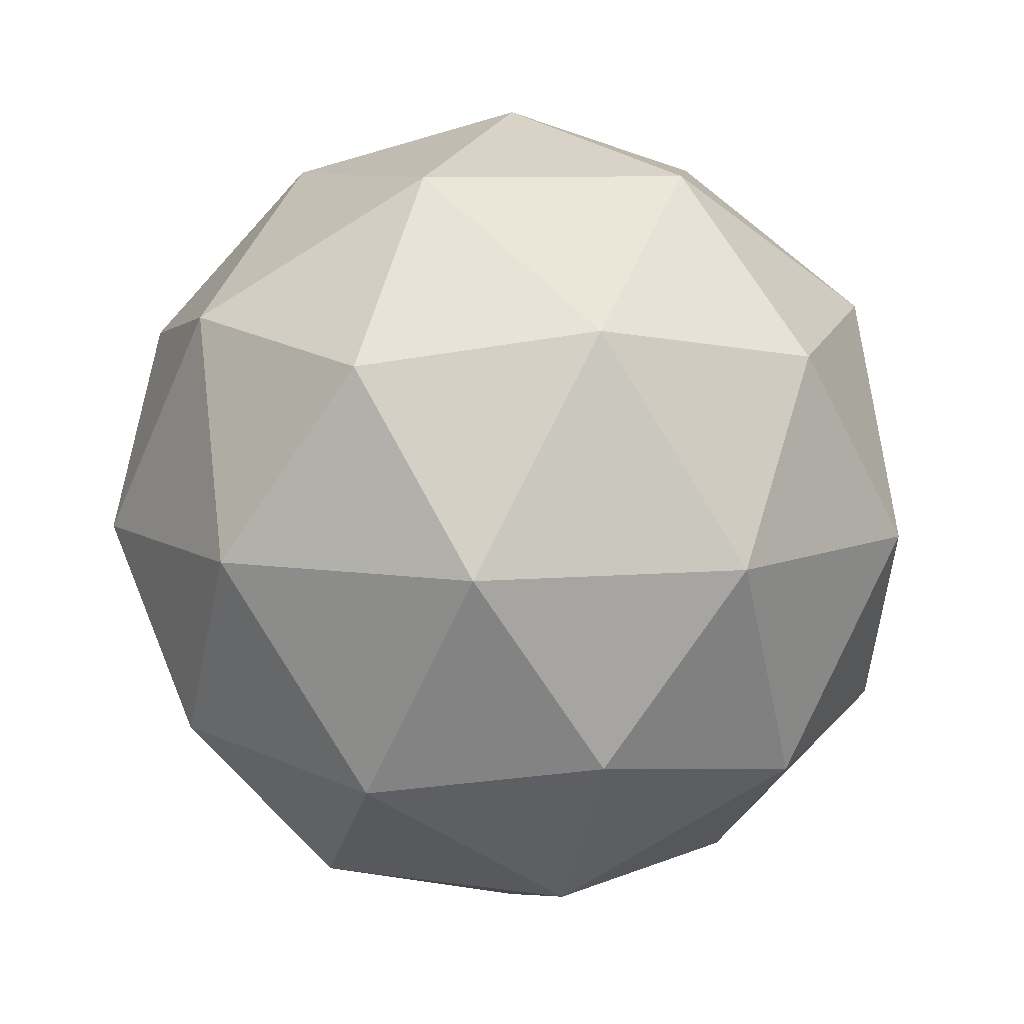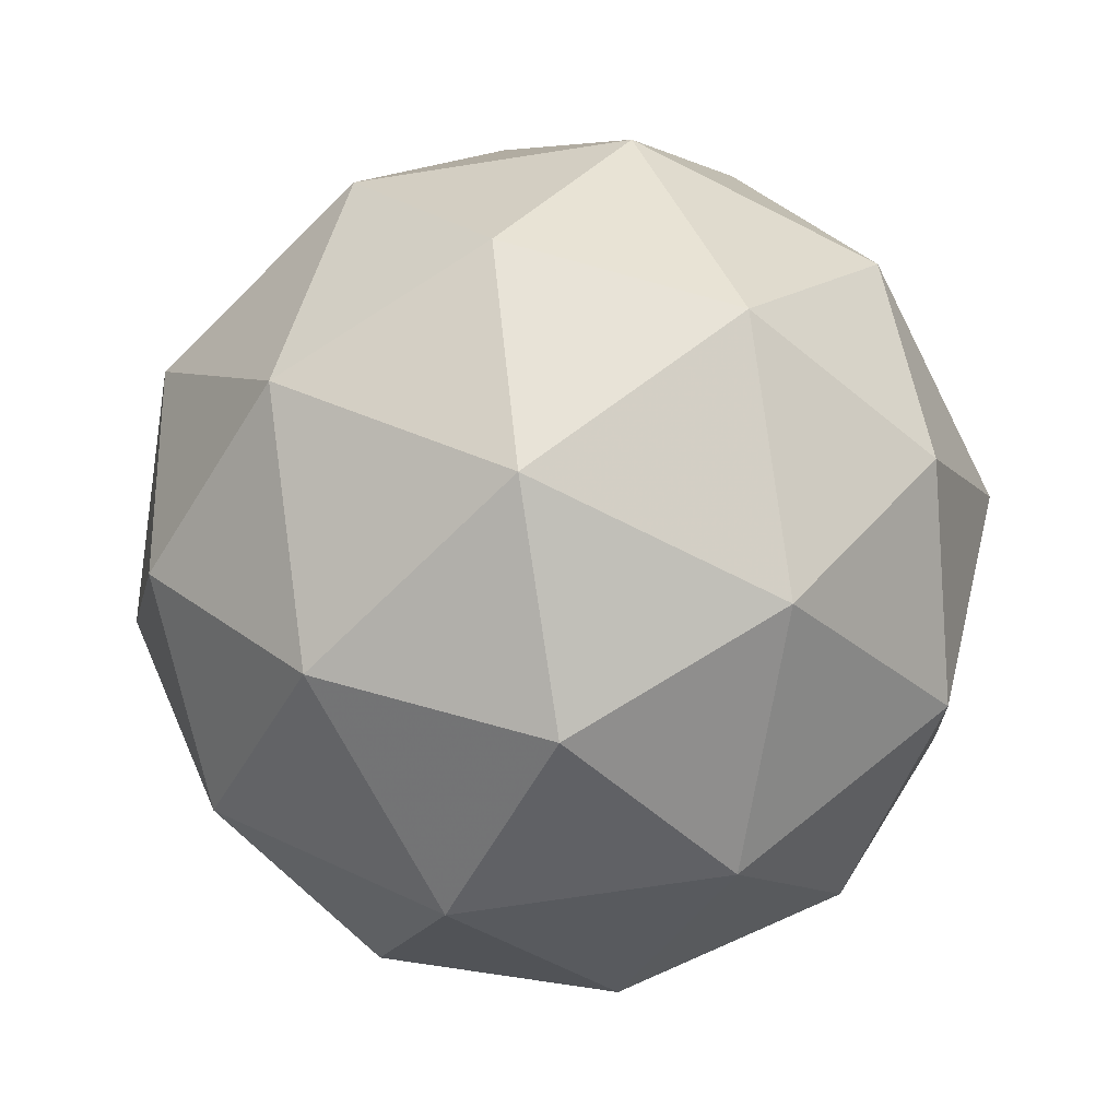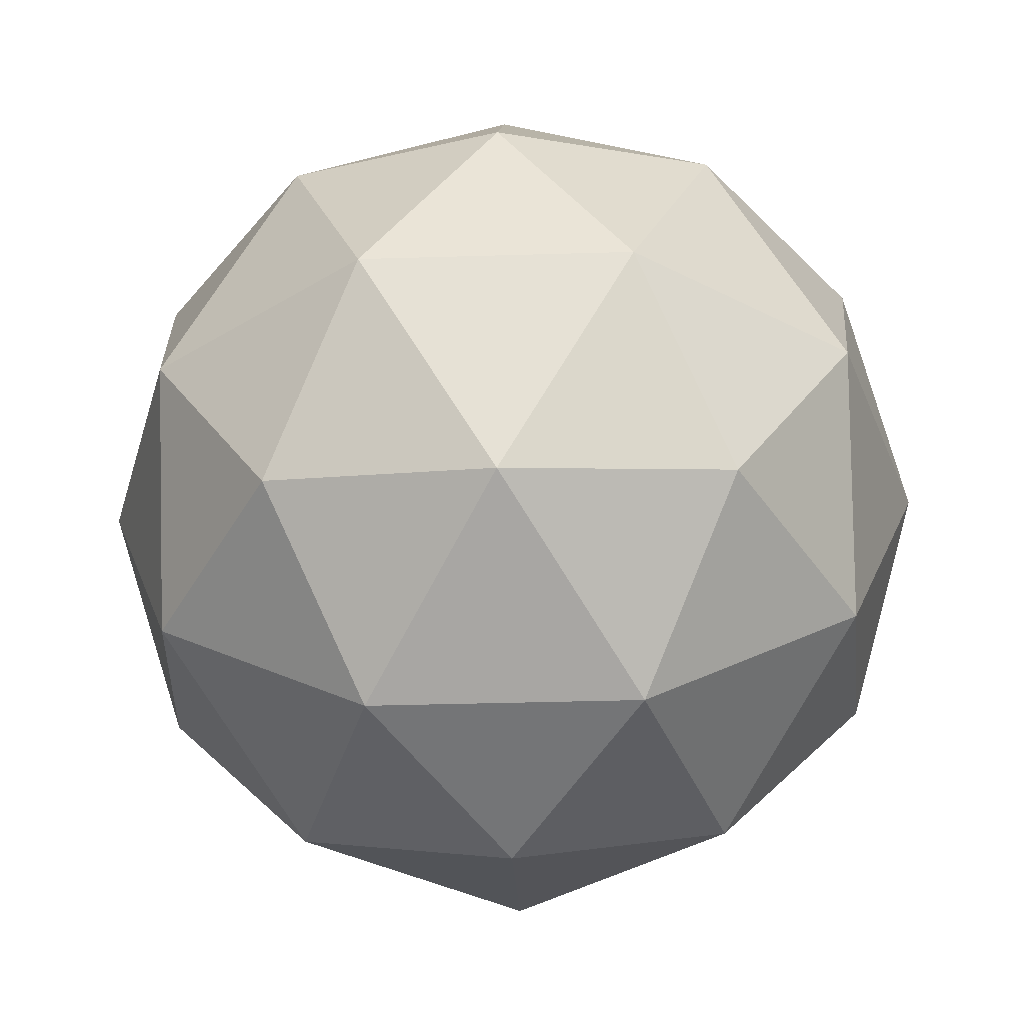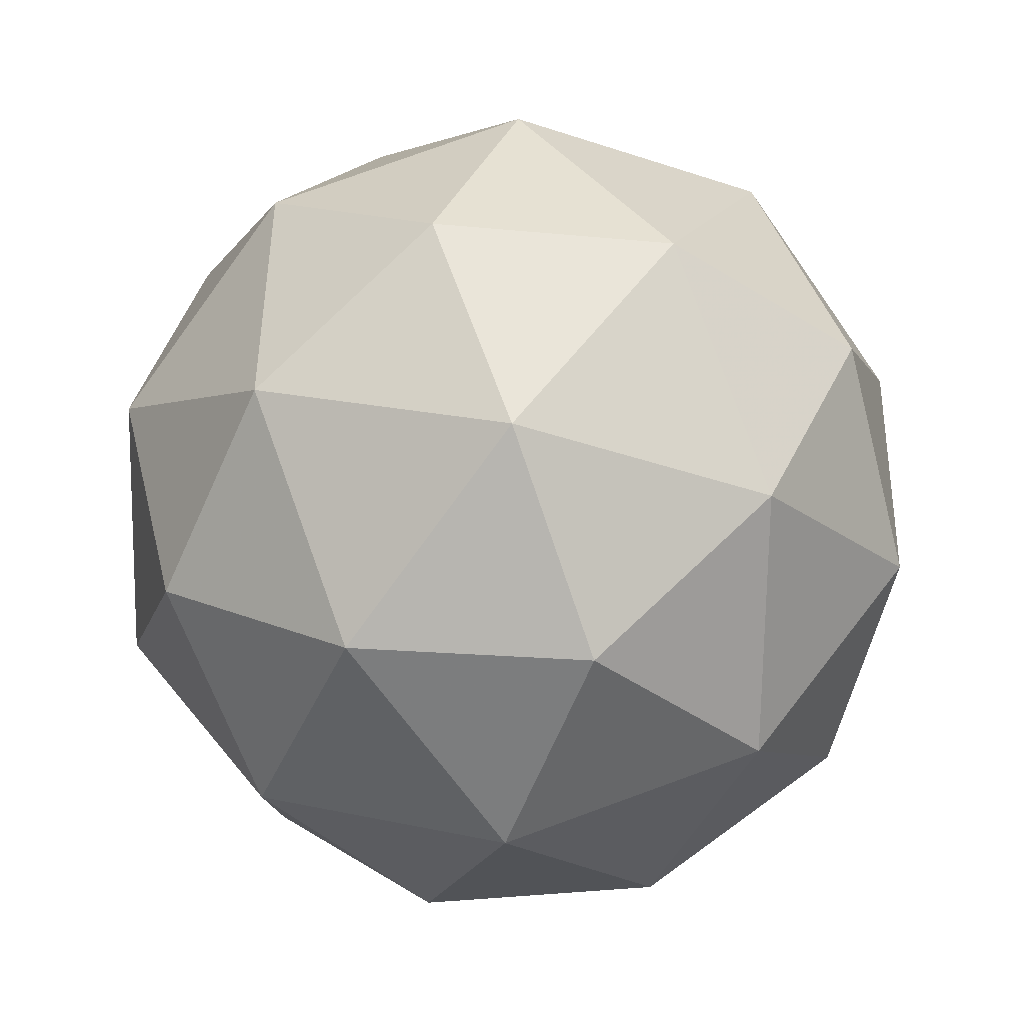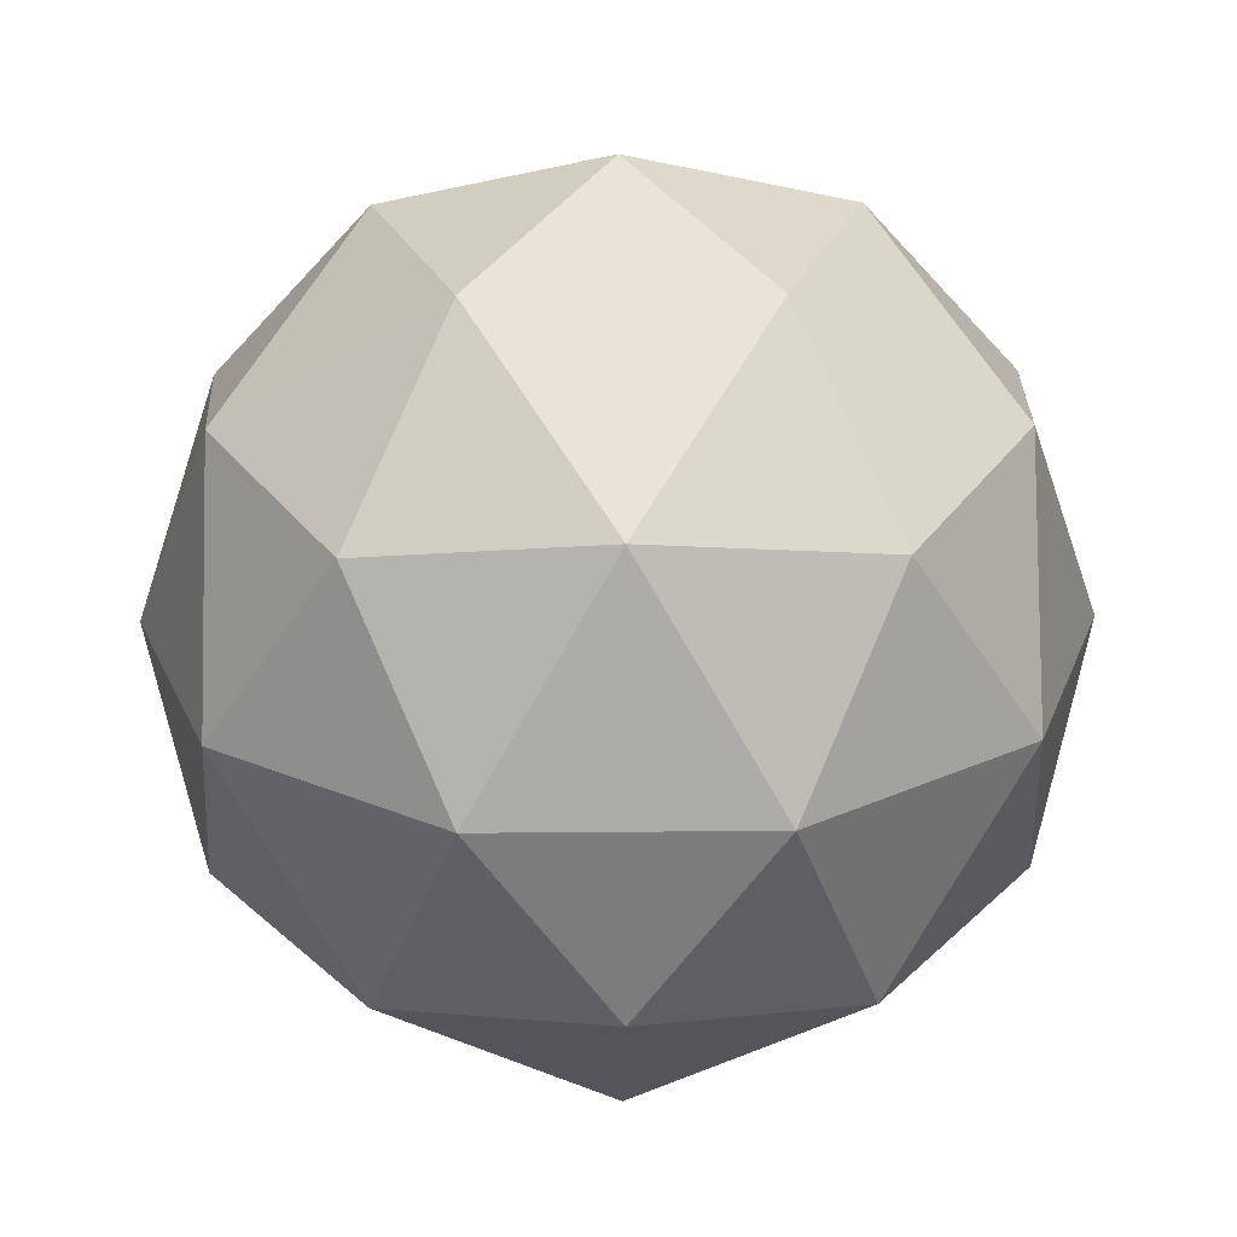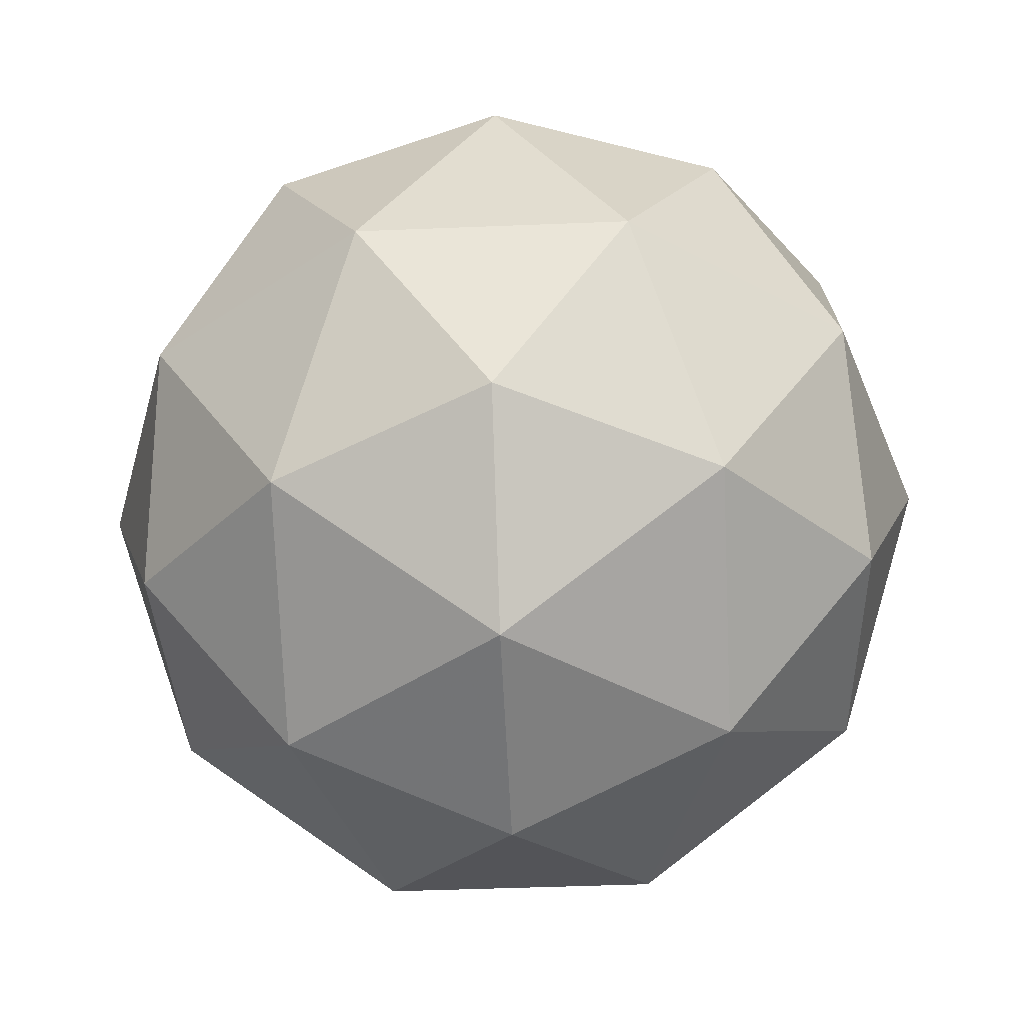
<metadata>
{"format":"obj","ext":"obj","renderer":"f3d","projection":"perspective","resolution":1024,"background":"white","views":[{"elev":8.6,"azim":112.8,"up":"+Y"},{"elev":-68.6,"azim":62.9,"up":"+Y"},{"elev":-37.2,"azim":-51.8,"up":"+Y"},{"elev":79.0,"azim":-51.6,"up":"+Z"},{"elev":24.1,"azim":125.1,"up":"+Y"},{"elev":-42.9,"azim":-159.2,"up":"+Y"}]}
</metadata>
<code>
g ADAL_AVAL_RIFL_AVFL_ASHL_AIML_AVAR_AVFR-i15-g7-s2231
v 5074 -4127 -2274
v 5164 -4095 -2209
v 5040 -4095 -2169
v 5226 -4011 -2164
v 5253 -4027 -2274
v 4964 -4095 -2274
v 5040 -4095 -2379
v 5164 -4095 -2339
v 5274 -3917 -2209
v 5016 -4011 -2096
v 5129 -4027 -2104
v 5074 -3917 -2064
v 4886 -4011 -2274
v 4930 -4027 -2169
v 4875 -3917 -2209
v 5016 -4011 -2453
v 4930 -4027 -2379
v 4951 -3917 -2444
v 5226 -4011 -2385
v 5129 -4027 -2444
v 5198 -3917 -2444
v 5198 -3917 -2104
v 4951 -3917 -2104
v 4875 -3917 -2339
v 5074 -3917 -2484
v 5274 -3917 -2339
v 5132 -3823 -2096
v 5219 -3806 -2169
v 5108 -3738 -2169
v 4922 -3823 -2164
v 5019 -3806 -2104
v 4985 -3738 -2209
v 4922 -3823 -2385
v 4896 -3806 -2274
v 4985 -3738 -2339
v 5132 -3823 -2453
v 5019 -3806 -2444
v 5108 -3738 -2379
v 5262 -3823 -2274
v 5219 -3806 -2379
v 5185 -3738 -2274
v 5074 -3707 -2274
f 1 2 3
f 4 2 5
f 1 3 6
f 1 6 7
f 1 7 8
f 4 5 9
f 10 11 12
f 13 14 15
f 16 17 18
f 19 20 21
f 4 9 22
f 10 12 23
f 13 15 24
f 16 18 25
f 19 21 26
f 27 28 29
f 30 31 32
f 33 34 35
f 36 37 38
f 39 40 41
f 41 38 42
f 41 40 38
f 40 36 38
f 38 35 42
f 38 37 35
f 37 33 35
f 35 32 42
f 35 34 32
f 34 30 32
f 32 29 42
f 32 31 29
f 31 27 29
f 29 41 42
f 29 28 41
f 28 39 41
f 26 40 39
f 26 21 40
f 21 36 40
f 25 37 36
f 25 18 37
f 18 33 37
f 24 34 33
f 24 15 34
f 15 30 34
f 23 31 30
f 23 12 31
f 12 27 31
f 22 28 27
f 22 9 28
f 9 39 28
f 21 25 36
f 21 20 25
f 20 16 25
f 18 24 33
f 18 17 24
f 17 13 24
f 15 23 30
f 15 14 23
f 14 10 23
f 12 22 27
f 12 11 22
f 11 4 22
f 9 26 39
f 9 5 26
f 5 19 26
f 8 20 19
f 8 7 20
f 7 16 20
f 7 17 16
f 7 6 17
f 6 13 17
f 6 14 13
f 6 3 14
f 3 10 14
f 5 8 19
f 5 2 8
f 2 1 8
f 3 11 10
f 3 2 11
f 2 4 11
f 2 4 11

</code>
